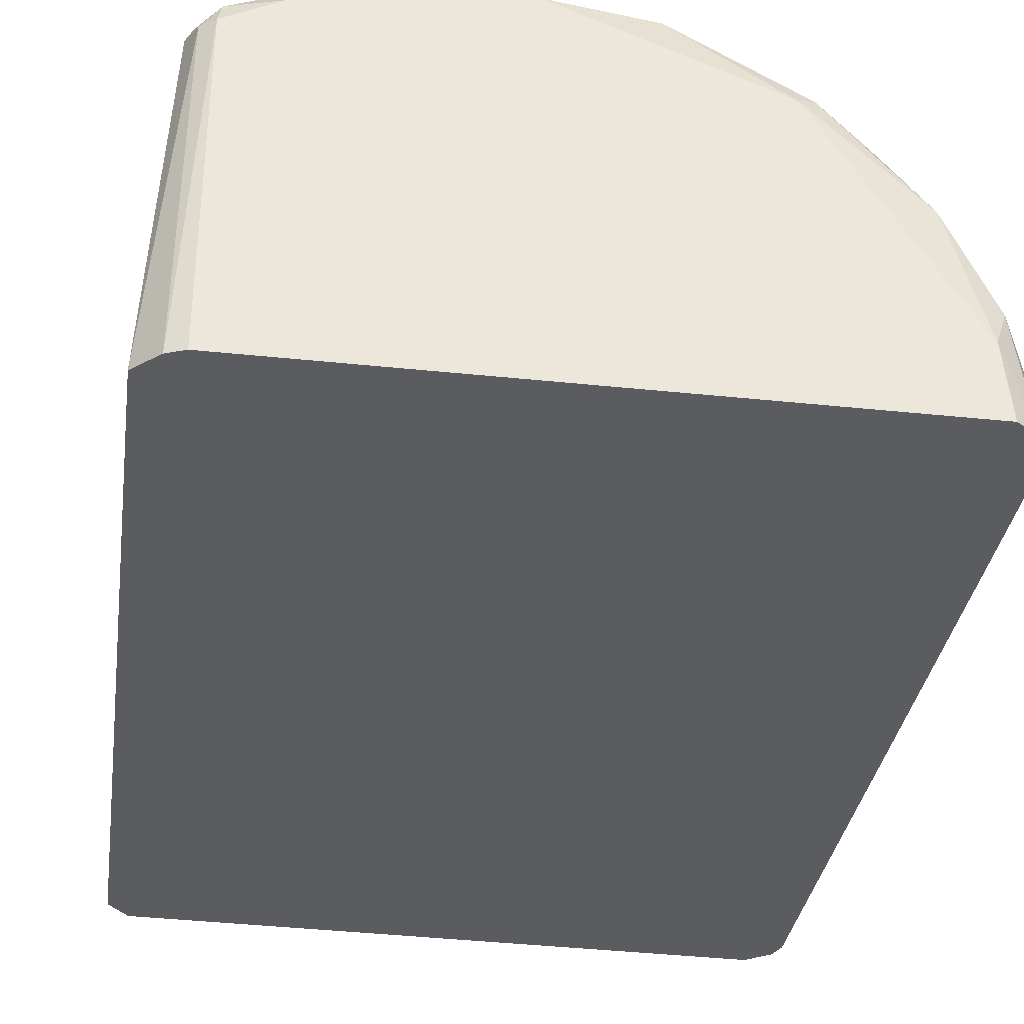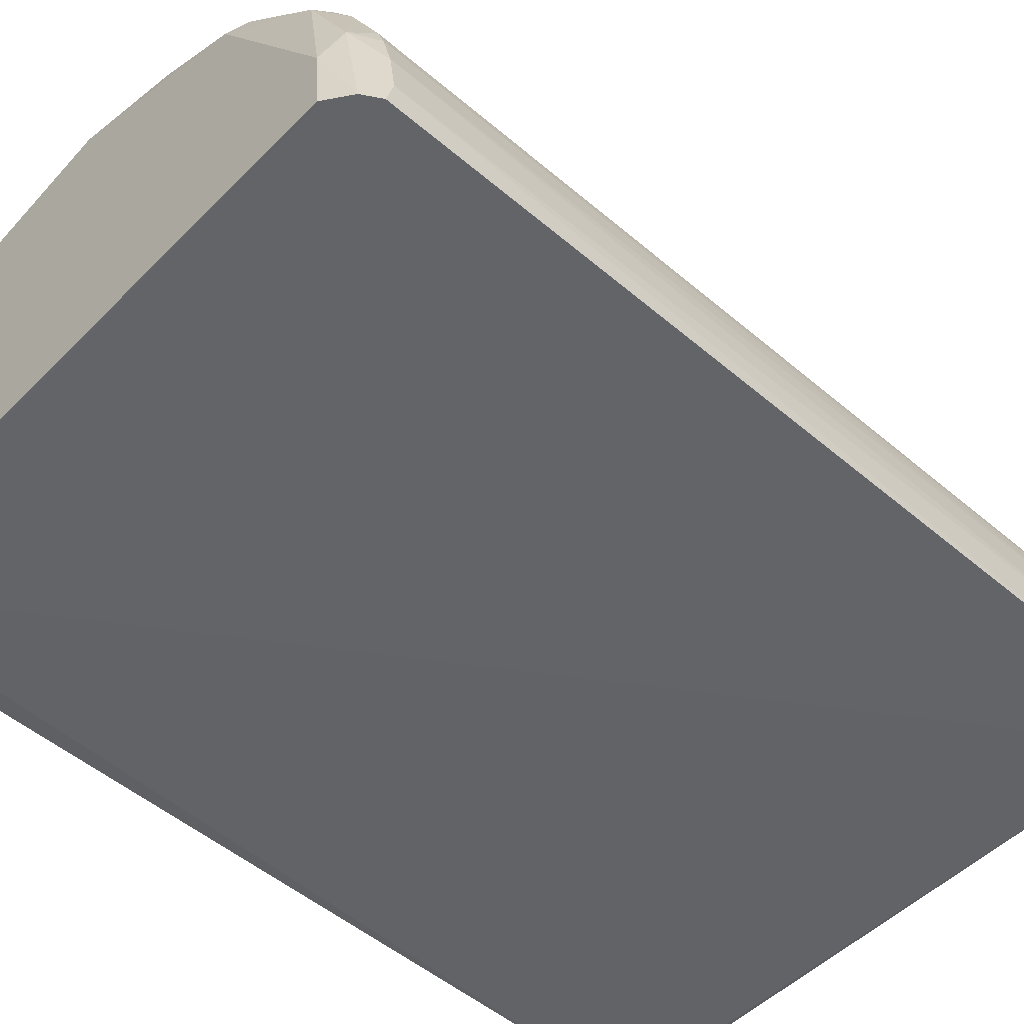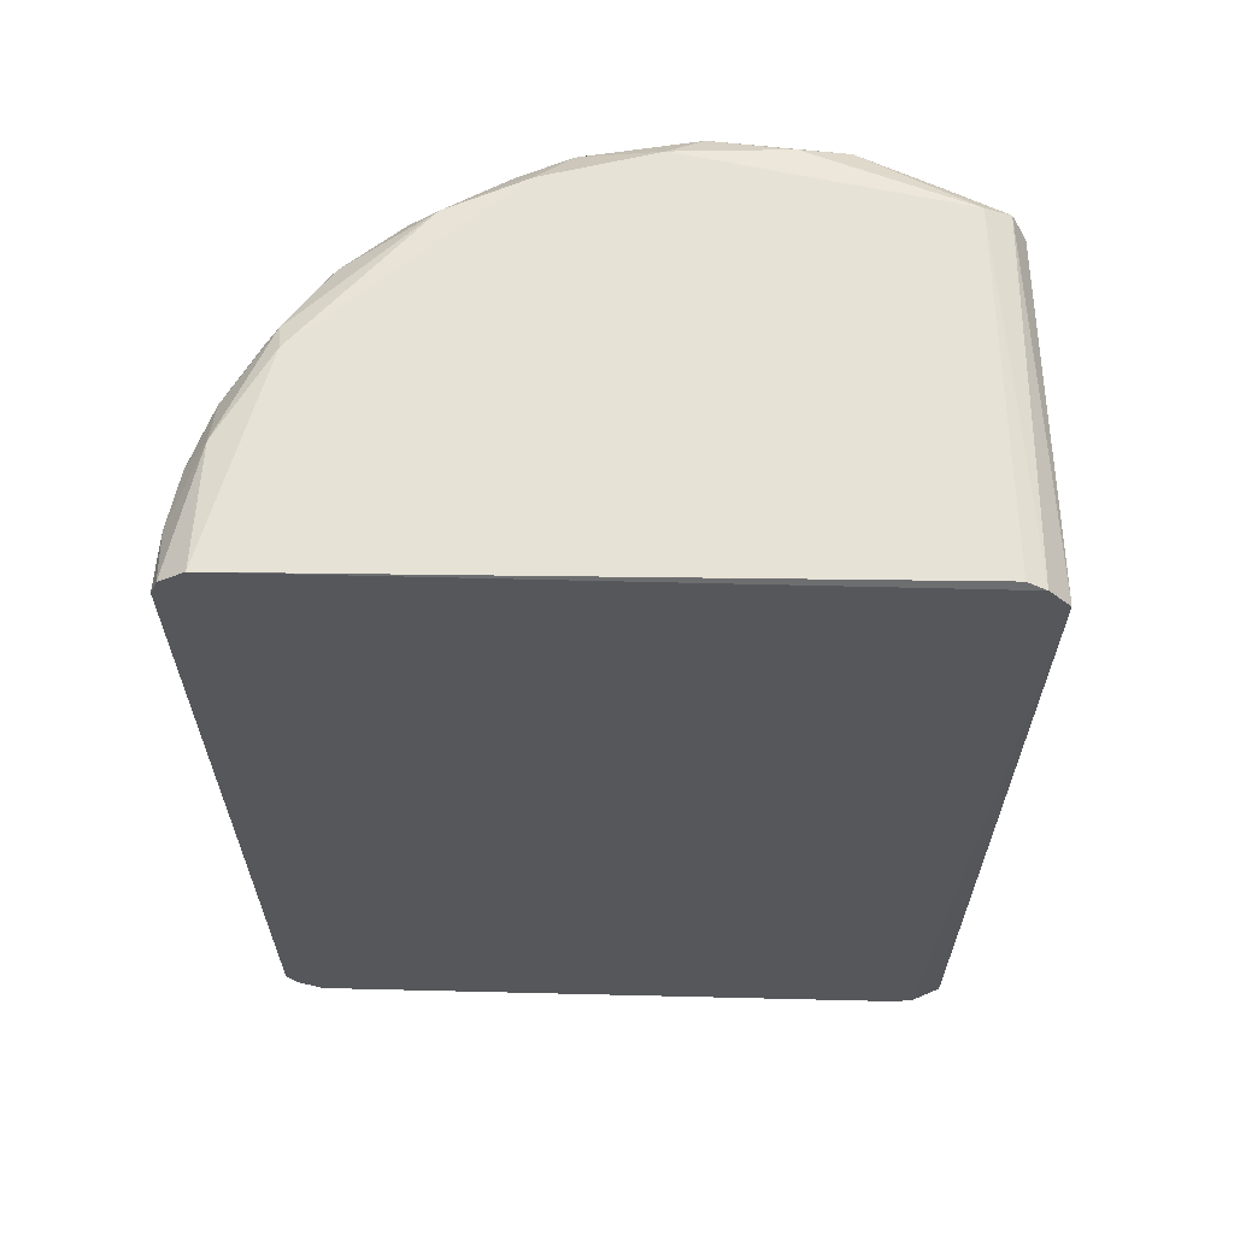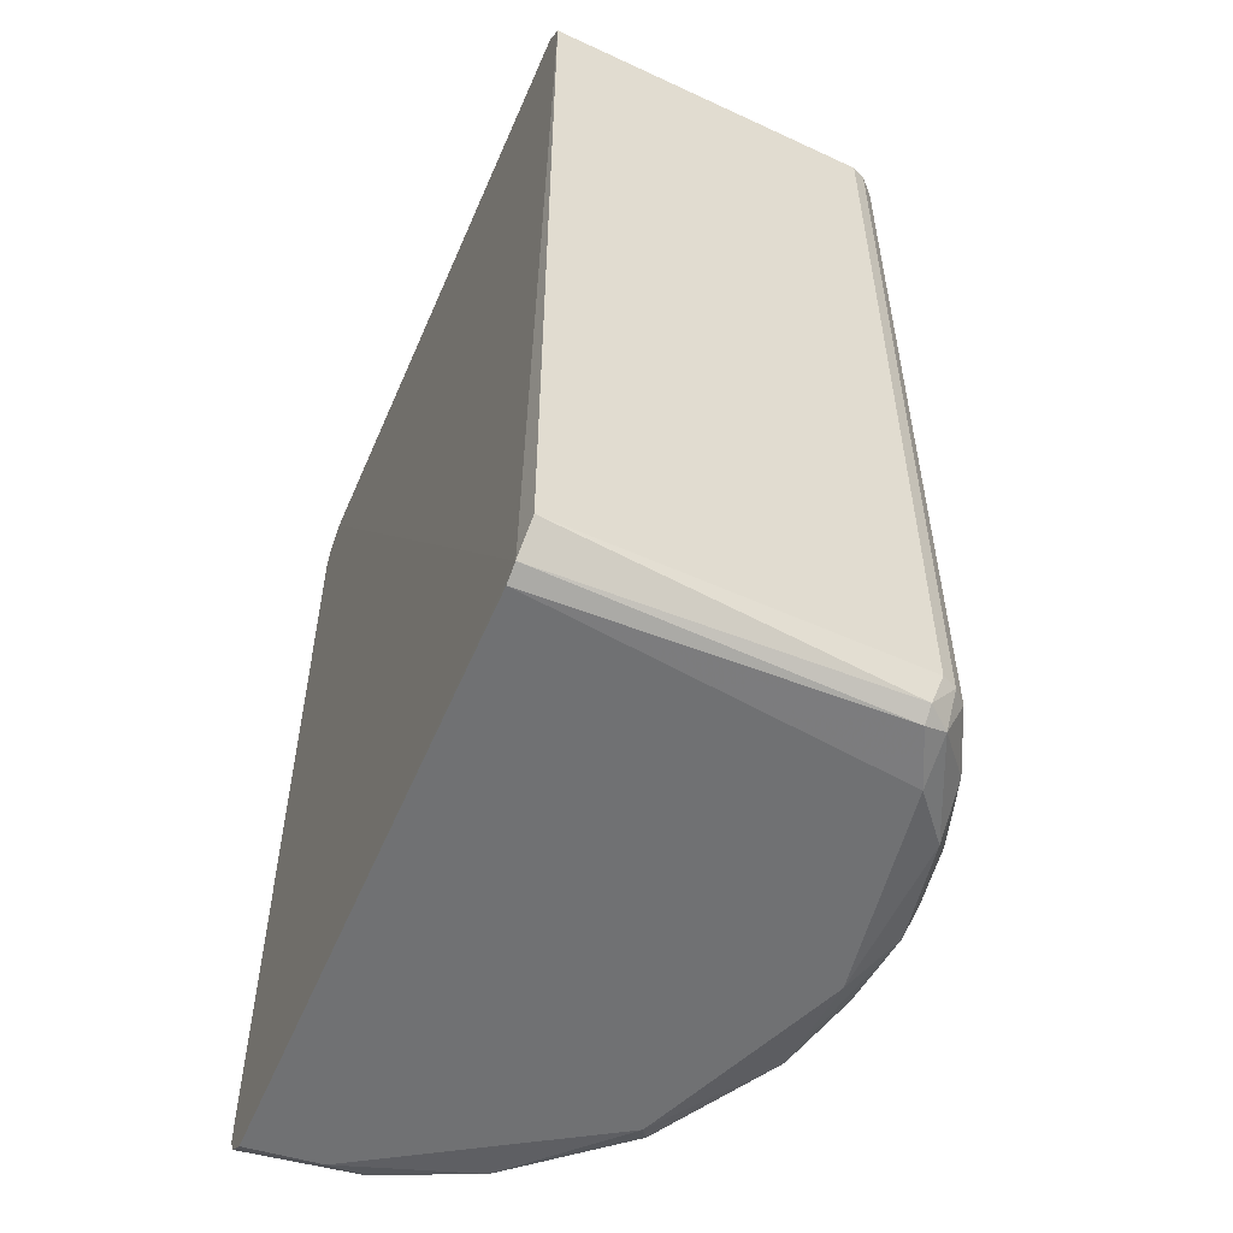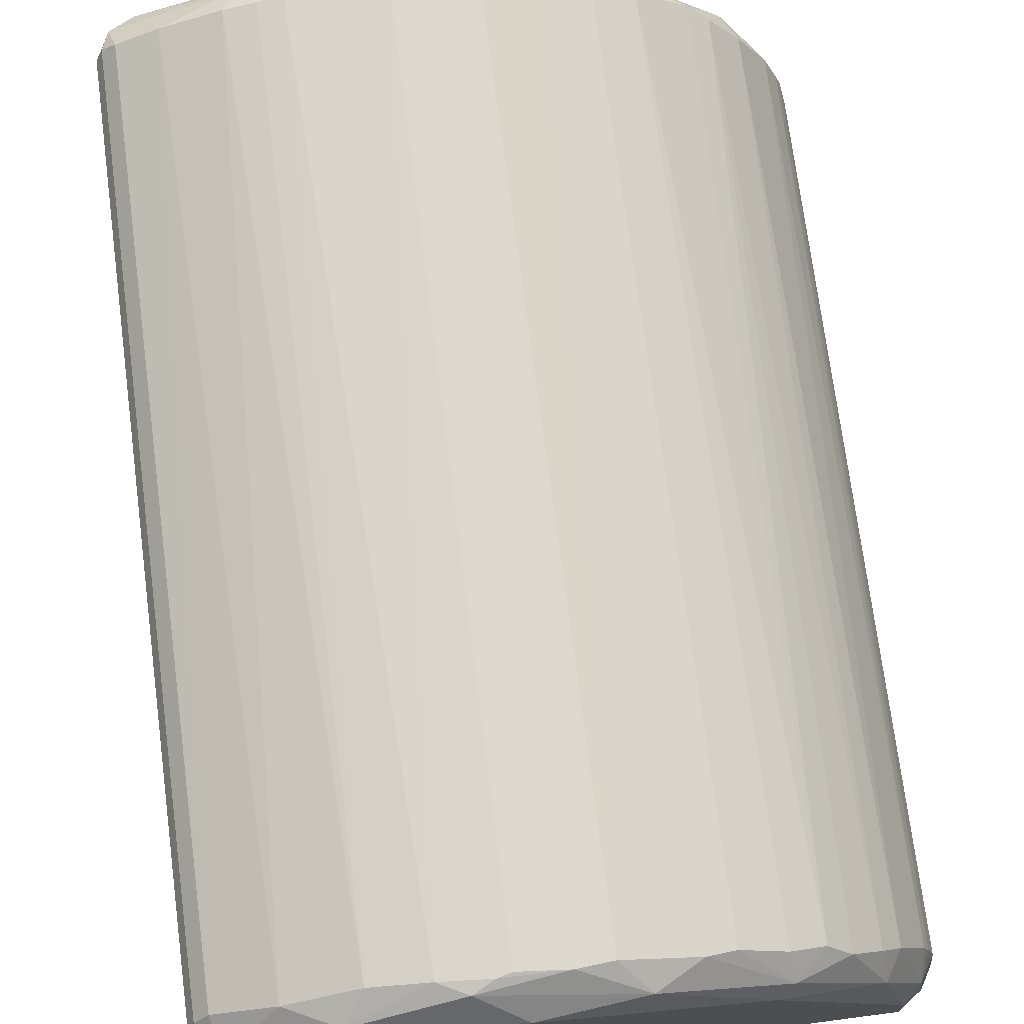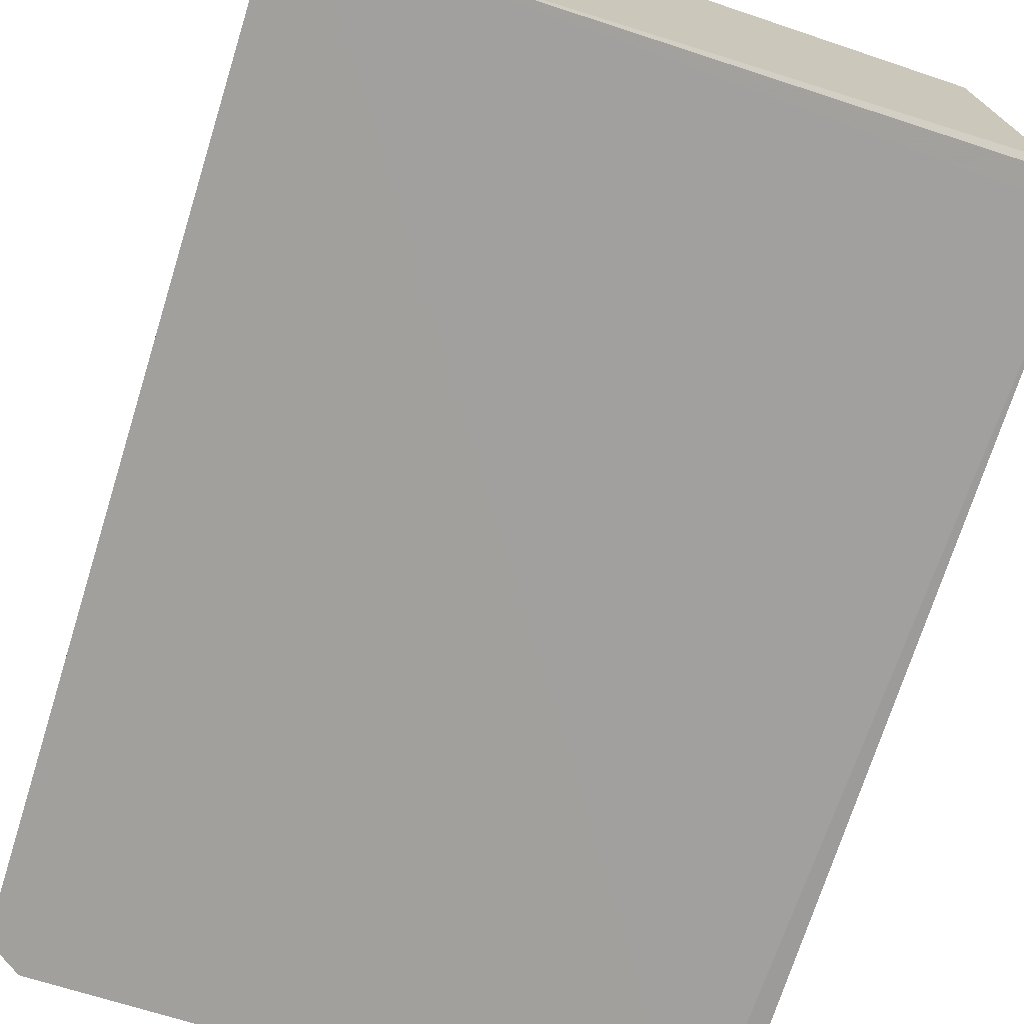
<metadata>
{"format":"obj","ext":"obj","renderer":"f3d","projection":"perspective","resolution":1024,"background":"white","views":[{"elev":-34.2,"azim":171.8,"up":"+Y"},{"elev":-51.3,"azim":-132.7,"up":"+Y"},{"elev":63.3,"azim":1.4,"up":"+Z"},{"elev":-55.1,"azim":67.3,"up":"+Z"},{"elev":73.8,"azim":172.6,"up":"+Y"},{"elev":-71.7,"azim":-17.4,"up":"+Y"}]}
</metadata>
<code>
v 0.00064 0.03761 0.03139
v -0.009175 0.03811 0.0329
v -0.005399 0.03861 -0.03151
v 0.01071 0.008672 -0.03176
v 0.01071 0.008672 0.03189
v -0.03459 0.02327 -0.03151
v 0.004918 0.03609 0.03139
v -0.01798 0.03584 -0.03352
v -0.02427 0.03207 0.03391
v -0.03383 0.02452 0.03139
v -0.03333 0.02327 -0.03352
v -0.02326 0.03459 -0.03151
v -0.02326 0.03459 0.03139
v -0.003893 0.03685 0.03391
v -0.03308 0.02553 -0.03176
v -0.01345 0.03811 -0.03176
v -0.009932 0.03861 -0.03151
v -0.02905 0.03031 -0.03151
v -0.003386 0.03836 0.03164
v -0.03283 0.02427 0.03341
v 0.00668 0.03282 0.03416
v -0.03257 0.02251 0.03416
v -0.03861 0.008418 0.03164
v -0.03861 0.008418 -0.03176
v -0.03861 0.01043 -0.03126
v -0.03836 0.01219 0.03164
v -0.008923 0.03861 -0.03176
v -0.03811 0.008418 0.0329
v -0.03811 0.01395 -0.03126
v -0.01245 0.03836 0.03139
v -0.03786 0.008418 -0.03302
v 0.007433 0.03358 -0.03352
v -0.03157 0.02754 0.03164
v -0.0376 0.01597 0.03164
v 0.007684 0.03207 -0.03403
v 0.007684 0.008421 -0.03428
v -0.03735 0.01698 -0.03125
v 0.007935 0.03459 0.03139
v 0.007935 0.03459 -0.03125
v 0.007935 0.008923 0.03416
v -0.02125 0.03559 -0.03176
v -0.001624 0.03811 0.03139
v -0.0371 0.01773 0.03139
v -0.01144 0.03635 0.03416
v -0.001373 0.03811 -0.03126
v -0.03081 0.0283 -0.03201
v -0.007412 0.03836 -0.03252
v -0.03685 0.01849 -0.03125
v 0.008693 0.03207 -0.03326
v 0.008437 0.03308 0.03315
v -0.02679 0.03081 -0.03352
v -0.0366 0.01647 -0.03326
v -0.03635 0.008418 0.03416
v -0.01672 0.0371 0.0324
v 0.008944 0.008418 -0.03377
v 0.008944 0.03358 -0.03151
v 0.008944 0.03358 0.03164
v -0.03005 0.02905 0.03215
v -0.02653 0.03232 -0.03176
v -0.02628 0.03257 0.03164
v -0.01069 0.03609 -0.03428
v -0.03609 0.008418 -0.03428
v -0.03609 0.01672 0.03365
v -0.03609 0.02024 0.03164
v 0.009195 0.008672 0.03365
v -0.02024 0.0361 0.03164
v -0.00062 0.03735 0.0329
v 0.009446 0.03257 -0.03151
v 0.009446 0.03257 0.03139
v -0.01596 0.0376 -0.03151
v -0.01596 0.0376 0.03139
v -0.01018 0.03861 0.03139
v -0.03559 0.0137 -0.03428
v -0.02553 0.03005 -0.03428
v 0.003658 0.0366 -0.03151
v 0.000133 0.03685 -0.03327
v 0.003909 0.03383 -0.03428
v -0.01898 0.03433 0.03416
f 51 11 46
f 55 28 31
f 69 5 4
f 5 55 4
f 28 55 53
f 55 5 53
f 40 21 53
f 73 61 77
f 56 69 68
f 69 4 68
f 73 77 36
f 61 73 74
f 53 21 44
f 53 44 22
f 31 28 23
f 55 31 62
f 31 73 62
f 36 55 62
f 73 36 62
f 55 36 35
f 36 77 35
f 9 13 60
f 58 9 60
f 59 18 60
f 18 58 60
f 47 27 3
f 27 72 3
f 10 15 6
f 64 10 6
f 48 64 6
f 75 7 39
f 38 56 39
f 7 38 39
f 9 54 66
f 13 9 66
f 70 41 66
f 41 13 66
f 54 71 66
f 71 70 66
f 15 10 33
f 58 18 33
f 29 25 26
f 23 28 26
f 25 23 26
f 34 29 26
f 67 7 1
f 42 67 1
f 45 42 1
f 7 75 1
f 75 45 1
f 74 73 11
f 6 15 11
f 31 23 24
f 23 25 24
f 13 41 12
f 59 60 12
f 60 13 12
f 27 47 16
f 5 69 50
f 7 67 50
f 67 21 50
f 38 7 50
f 47 61 8
f 61 74 8
f 41 70 8
f 16 47 8
f 70 16 8
f 67 42 19
f 42 45 19
f 45 3 19
f 3 72 19
f 28 53 63
f 53 22 63
f 64 34 63
f 26 28 63
f 34 26 63
f 61 47 76
f 77 61 76
f 45 75 76
f 47 3 76
f 3 45 76
f 21 40 65
f 53 5 65
f 40 53 65
f 5 50 65
f 50 21 65
f 71 54 30
f 70 71 30
f 16 70 30
f 73 31 52
f 48 6 52
f 25 29 52
f 11 73 52
f 6 11 52
f 31 24 52
f 24 25 52
f 72 27 17
f 27 16 17
f 30 72 17
f 16 30 17
f 4 55 49
f 56 68 49
f 68 4 49
f 55 35 49
f 18 59 51
f 74 11 51
f 59 12 51
f 12 41 51
f 8 74 51
f 41 8 51
f 21 67 14
f 44 21 14
f 54 44 2
f 67 19 2
f 19 72 2
f 30 54 2
f 72 30 2
f 14 67 2
f 44 14 2
f 9 58 20
f 22 9 20
f 10 64 20
f 33 10 20
f 58 33 20
f 63 22 20
f 64 63 20
f 69 56 57
f 56 38 57
f 50 69 57
f 38 50 57
f 64 48 43
f 34 64 43
f 29 34 37
f 48 52 37
f 52 29 37
f 43 48 37
f 34 43 37
f 35 77 32
f 75 39 32
f 39 56 32
f 77 76 32
f 76 75 32
f 56 49 32
f 49 35 32
f 54 9 78
f 44 54 78
f 22 44 78
f 9 22 78
f 15 33 46
f 33 18 46
f 11 15 46
f 18 51 46

</code>
